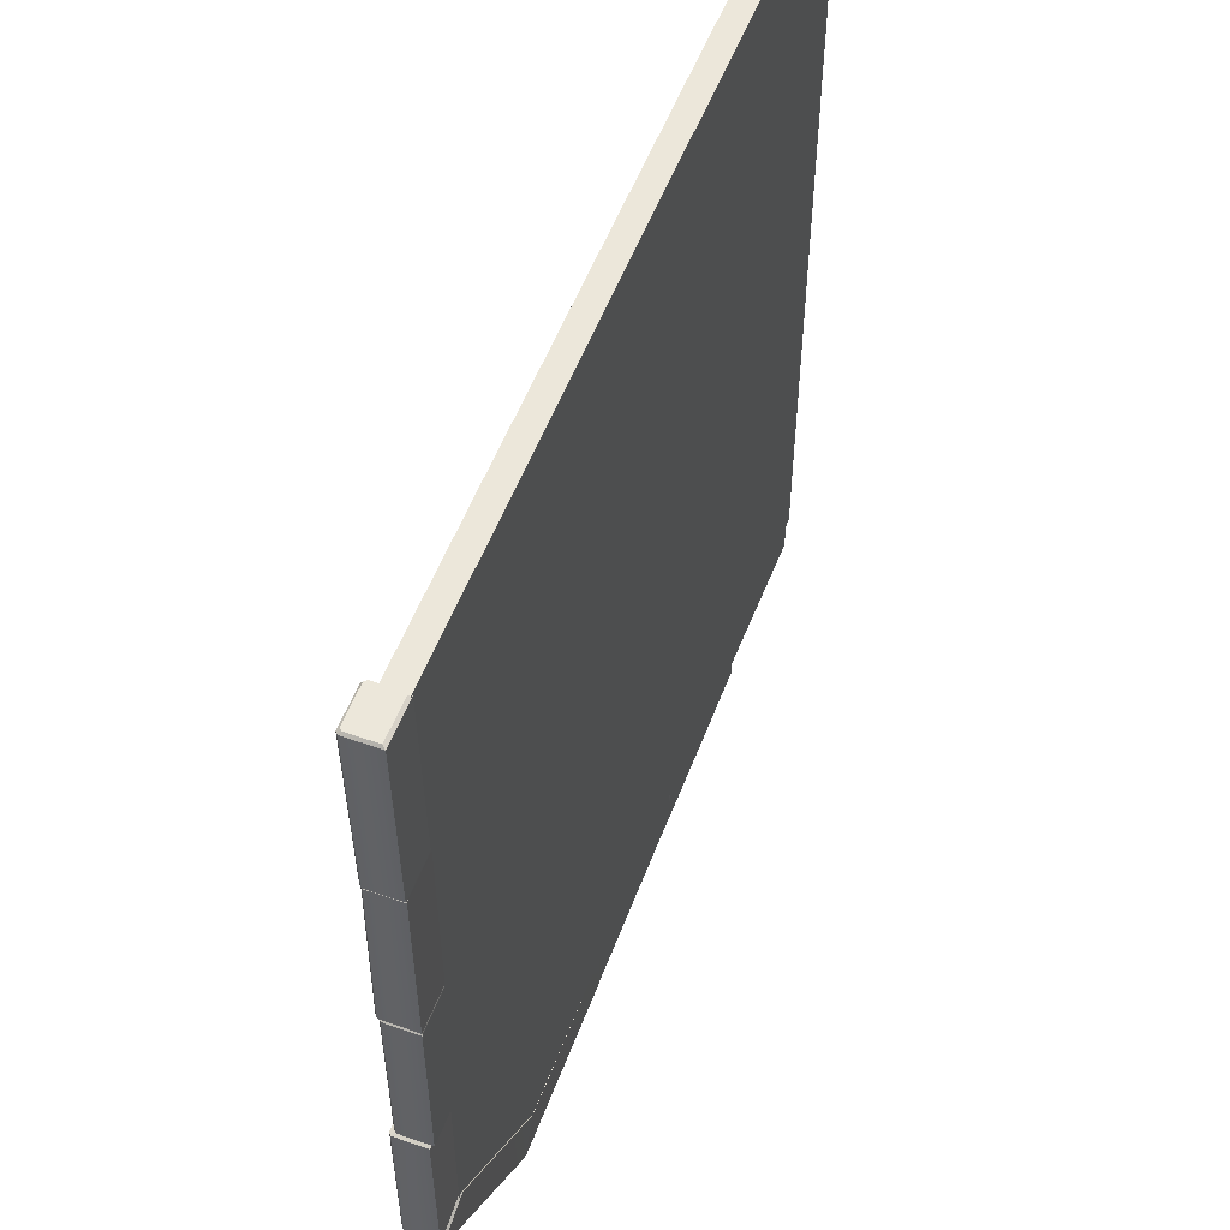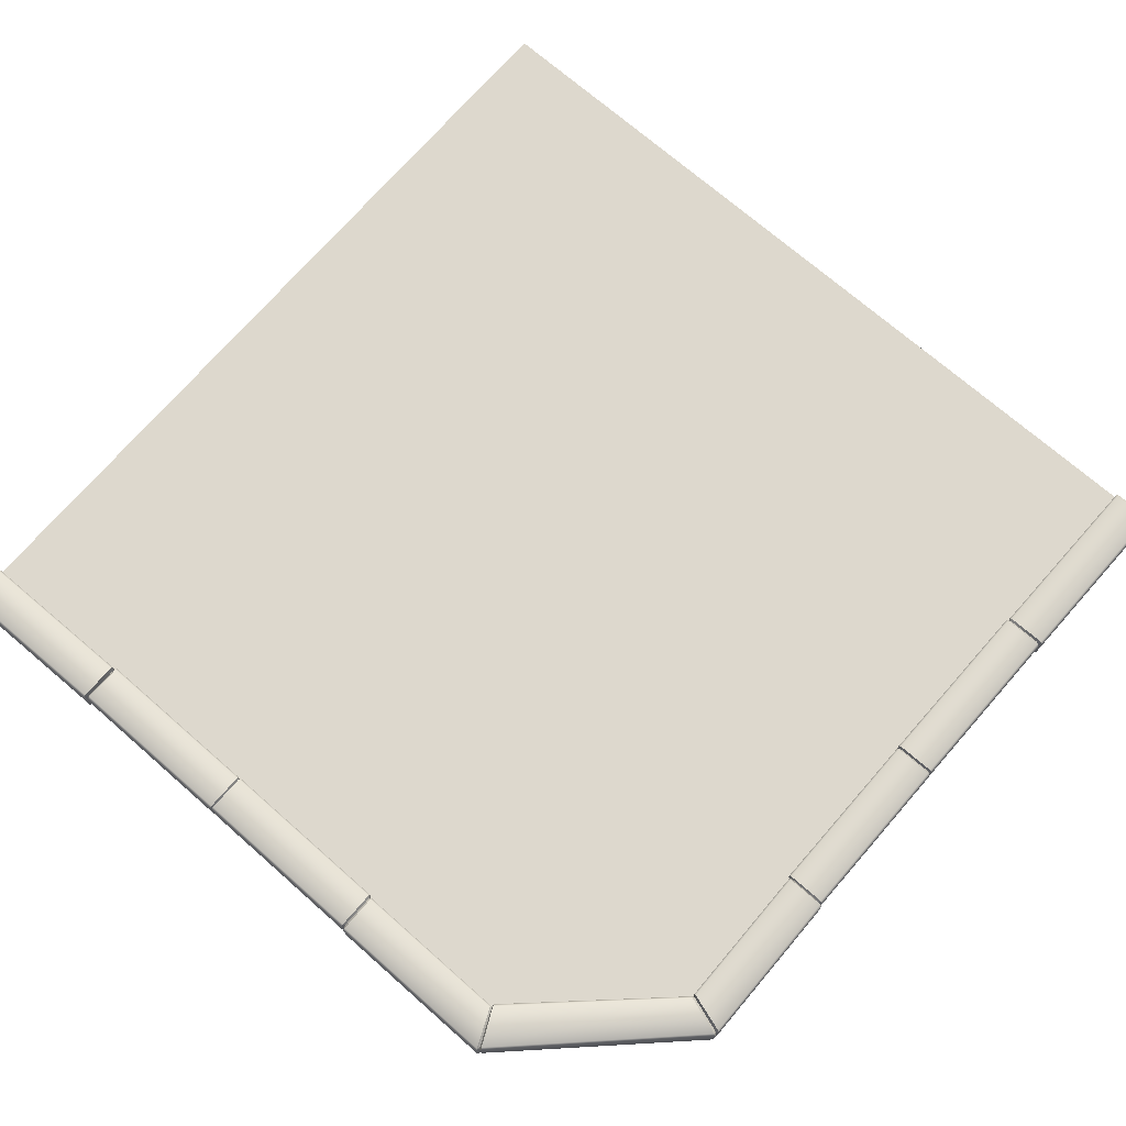
<metadata>
{"format":"obj","ext":"obj","renderer":"f3d","projection":"perspective","resolution":1024,"background":"white","views":[{"elev":54.0,"azim":-69.5,"up":"+Z"},{"elev":72.3,"azim":-139.1,"up":"+Y"}]}
</metadata>
<code>
g MainCity_Ground_WhiteTile_03
v 2 0.1 -1.823
v -1.828 0.1 -1.194
v -1.16 0.1 -1.823
v -1.828 0.1 2
v 2 0.1 2
v 2 7.55e-08 2
v -1.828 0.1 2
v 2 0.1 2
v -1.828 -7.96e-10 2
v 2 0.1 2
v 2 6.272e-07 -1.823
v 2 7.55e-08 2
v 2 0.1 -1.823
v -1.828 6.819e-07 -1.194
v 2 6.272e-07 -1.823
v -1.16 7.772e-07 -1.823
v -1.828 -7.96e-10 2
v 2 7.55e-08 2
v -2 0.003416 -1.238
v -1.992 0.1271 -1.247
v -2 0.1462 -1.238
v -1.992 0.005693 -1.247
v -1.992 0.1271 -1.247
v -1.991 0.157 -1.235
v -2 0.1462 -1.238
v -1.983 0.1379 -1.244
v -1.818 0.157 -1.182
v -1.821 0.1379 -1.191
v -1.81 0.1271 -1.187
v -1.807 0.1462 -1.179
v -1.818 0.01173 2
v -2.01 -0.001438 1.991
v -2 0.01173 2
v -1.817 -0.001437 1.991
v -1.817 -0.001437 1.991
v -1.818 0.1332 2
v -1.817 0.1416 1.991
v -1.818 0.01173 2
v -1.818 0.1332 2
v -1.828 0.1524 1.991
v -1.817 0.1416 1.991
v -1.829 0.144 2
v -1.993 -0.006026 1.147
v -1.986 0.1487 0.3281
v -1.993 0.1369 1.147
v -1.986 -0.005147 0.3281
v -1.976 0.1595 0.3281
v -1.993 0.1369 1.147
v -1.986 0.1487 0.3281
v -1.982 0.1477 1.147
v -1.804 0.1595 0.3281
v -1.81 0.1477 1.147
v -1.794 0.1487 0.3281
v -1.8 0.1369 1.147
v -1.984 -0.006036 -0.4781
v -1.795 -0.006036 0.3155
v -1.791 -0.006036 -0.4781
v -1.987 -0.006036 0.3155
v -1.791 -0.006036 -0.4781
v -1.795 0.1368 0.3155
v -1.791 0.1368 -0.4781
v -1.795 -0.006036 0.3155
v -1.805 0.1476 0.3155
v -1.791 0.1368 -0.4781
v -1.795 0.1368 0.3155
v -1.802 0.1476 -0.4781
v -1.977 0.1476 0.3155
v -1.974 0.1476 -0.4781
v -1.987 0.1368 0.3155
v -1.984 0.1368 -0.4781
v -1.987 -0.006036 0.3155
v -1.984 0.1368 -0.4781
v -1.987 0.1368 0.3155
v -1.984 -0.006036 -0.4781
v -2 0.003416 -1.238
v -1.8 0.009718 -0.4939
v -1.807 0.003416 -1.179
v -1.993 0.009718 -0.4939
v -1.8 0.009718 -0.4939
v -1.807 0.1462 -1.179
v -1.807 0.003416 -1.179
v -1.8 0.1525 -0.4939
v -1.811 0.1633 -0.4939
v -1.807 0.1462 -1.179
v -1.8 0.1525 -0.4939
v -1.818 0.157 -1.182
v -1.991 0.157 -1.235
v -1.982 0.1633 -0.4939
v -1.993 0.1525 -0.4939
v -2 0.1462 -1.238
v -1.986 -0.005147 0.3281
v -1.8 -0.006026 1.147
v -1.794 -0.005147 0.3281
v -1.993 -0.006026 1.147
v -1.794 -0.005147 0.3281
v -1.8 0.1369 1.147
v -1.794 0.1487 0.3281
v -1.8 -0.006026 1.147
v -2.01 -0.001438 1.991
v -2 0.1368 1.165
v -2.01 0.1416 1.991
v -2 -0.006036 1.165
v -1.989 0.1476 1.165
v -2.01 0.1416 1.991
v -2 0.1368 1.165
v -1.999 0.1524 1.991
v -1.828 0.1524 1.991
v -1.817 0.1476 1.165
v -1.807 0.1368 1.165
v -1.817 0.1416 1.991
v -1.979 0.004244 -0.4868
v -1.993 0.1525 -0.4939
v -1.979 0.1297 -0.4868
v -1.993 0.009718 -0.4939
v -1.982 0.1633 -0.4939
v -1.979 0.1297 -0.4868
v -1.993 0.1525 -0.4939
v -1.969 0.1401 -0.4868
v -1.811 0.1633 -0.4939
v -1.817 0.1401 -0.4846
v -1.8 0.1525 -0.4939
v -1.806 0.1297 -0.4846
v -1.791 -0.006036 -0.4781
v -1.979 0.004244 -0.4868
v -1.984 -0.006036 -0.4781
v -1.806 0.004244 -0.4846
v -1.993 0.009718 -0.4939
v -1.8 0.009718 -0.4939
v -1.806 0.004244 -0.4846
v -1.791 0.1368 -0.4781
v -1.806 0.1297 -0.4846
v -1.791 -0.006036 -0.4781
v -1.802 0.1476 -0.4781
v -1.806 0.1297 -0.4846
v -1.791 0.1368 -0.4781
v -1.817 0.1401 -0.4846
v -1.974 0.1476 -0.4781
v -1.969 0.1401 -0.4868
v -1.984 0.1368 -0.4781
v -1.979 0.1297 -0.4868
v -1.984 -0.006036 -0.4781
v -1.979 0.1297 -0.4868
v -1.984 0.1368 -0.4781
v -1.979 0.004244 -0.4868
v -1.8 0.009718 -0.4939
v -1.806 0.1297 -0.4846
v -1.8 0.1525 -0.4939
v -1.806 0.004244 -0.4846
v -1.98 -0.006468 0.3228
v -1.987 0.1368 0.3155
v -1.98 0.1249 0.3243
v -1.987 -0.006036 0.3155
v -1.977 0.1476 0.3155
v -1.98 0.1249 0.3243
v -1.987 0.1368 0.3155
v -1.97 0.1348 0.3243
v -1.805 0.1476 0.3155
v -1.812 0.1348 0.3243
v -1.795 0.1368 0.3155
v -1.802 0.1249 0.3243
v -1.794 -0.005147 0.3281
v -1.98 -0.006468 0.3228
v -1.986 -0.005147 0.3281
v -1.802 -0.006468 0.3228
v -1.987 -0.006036 0.3155
v -1.795 -0.006036 0.3155
v -1.802 -0.006468 0.3228
v -1.794 0.1487 0.3281
v -1.802 0.1249 0.3243
v -1.794 -0.005147 0.3281
v -1.804 0.1595 0.3281
v -1.802 0.1249 0.3243
v -1.794 0.1487 0.3281
v -1.812 0.1348 0.3243
v -1.976 0.1595 0.3281
v -1.97 0.1348 0.3243
v -1.986 0.1487 0.3281
v -1.98 0.1249 0.3243
v -1.986 -0.005147 0.3281
v -1.98 0.1249 0.3243
v -1.986 0.1487 0.3281
v -1.98 -0.006468 0.3228
v -1.795 -0.006036 0.3155
v -1.802 0.1249 0.3243
v -1.795 0.1368 0.3155
v -1.802 -0.006468 0.3228
v -1.807 -0.006036 1.165
v -1.983 -0.006066 1.156
v -2 -0.006036 1.165
v -1.809 -0.006066 1.156
v -1.993 -0.006026 1.147
v -1.8 -0.006026 1.147
v -1.809 -0.006066 1.156
v -1.807 0.1368 1.165
v -1.809 0.1267 1.156
v -1.807 -0.006036 1.165
v -1.817 0.1476 1.165
v -1.809 0.1267 1.156
v -1.807 0.1368 1.165
v -1.819 0.1375 1.156
v -1.989 0.1476 1.165
v -1.973 0.1375 1.156
v -2 0.1368 1.165
v -1.983 0.1267 1.156
v -1.983 -0.006066 1.156
v -1.993 0.1369 1.147
v -1.983 0.1267 1.156
v -1.993 -0.006026 1.147
v -1.982 0.1477 1.147
v -1.983 0.1267 1.156
v -1.993 0.1369 1.147
v -1.973 0.1375 1.156
v -1.81 0.1477 1.147
v -1.819 0.1375 1.156
v -1.8 0.1369 1.147
v -1.809 0.1267 1.156
v -1.8 -0.006026 1.147
v -1.809 0.1267 1.156
v -1.8 0.1369 1.147
v -1.809 -0.006066 1.156
v -2 -0.006036 1.165
v -1.983 0.1267 1.156
v -2 0.1368 1.165
v -1.983 -0.006066 1.156
v -2 -0.006036 1.165
v -1.817 -0.001437 1.991
v -1.807 -0.006036 1.165
v -2.01 -0.001438 1.991
v -1.807 -0.006036 1.165
v -1.817 0.1416 1.991
v -1.807 0.1368 1.165
v -1.817 -0.001437 1.991
v -2 0.01173 2
v -2.01 0.1416 1.991
v -2 0.1332 2
v -2.01 -0.001438 1.991
v -2 0.1332 2
v -1.999 0.1524 1.991
v -1.989 0.144 2
v -2.01 0.1416 1.991
v -1.999 0.1524 1.991
v -1.829 0.144 2
v -1.989 0.144 2
v -1.828 0.1524 1.991
v -1.993 0.009718 -0.4939
v -2 0.1462 -1.238
v -1.993 0.1525 -0.4939
v -2 0.003416 -1.238
v -1.992 0.005693 -1.247
v -1.807 0.003416 -1.179
v -1.81 0.005491 -1.187
v -2 0.003416 -1.238
v -1.807 0.003416 -1.179
v -1.81 0.1271 -1.187
v -1.81 0.005491 -1.187
v -1.807 0.1462 -1.179
v -1.818 0.01173 2
v -1.829 0.144 2
v -1.818 0.1332 2
v -2 0.01173 2
v -1.989 0.144 2
v -2 0.1332 2
v 1.991 0.009453 -2.008
v 2 0.1332 -2
v 1.991 0.1523 -2.008
v 2 0.01173 -2
v 2 0.1332 -2
v 1.991 0.1631 -1.997
v 1.991 0.1523 -2.008
v 2 0.144 -1.989
v 1.991 0.1631 -1.826
v 2 0.144 -1.829
v 2 0.1332 -1.818
v 1.991 0.1523 -1.815
v -1.15 -0.001336 -1.818
v -1.229 -0.00136 -2.014
v -1.234 -0.001336 -2
v -1.143 -0.00136 -1.821
v 2 0.01173 -2
v 2 0.144 -1.989
v 2 0.1332 -2
v 2 0.144 -1.829
v 2 0.01173 -1.818
v 2 0.1332 -1.818
v -1.143 -0.00136 -1.821
v -1.15 0.1203 -1.818
v -1.143 0.1287 -1.821
v -1.15 -0.001336 -1.818
v -1.15 0.1203 -1.818
v -1.148 0.1395 -1.831
v -1.143 0.1287 -1.821
v -1.155 0.1311 -1.828
v -1.224 0.1395 -2.004
v -1.148 0.1395 -1.831
v -1.229 0.1311 -1.991
v -1.234 0.1203 -2
v -1.229 0.1287 -2.014
v -0.3937 1.051e-05 -2
v 0.4253 0.1547 -1.994
v -0.3937 0.1429 -2
v 0.4253 0.0008902 -1.994
v 0.4253 0.1655 -1.983
v -0.3937 0.1429 -2
v 0.4253 0.1547 -1.994
v -0.3937 0.1537 -1.989
v 0.4253 0.1655 -1.812
v -0.3937 0.1537 -1.818
v 0.4253 0.1547 -1.801
v -0.3937 0.1429 -1.807
v 1.231 1.131e-06 -1.992
v 0.4379 1.221e-06 -1.802
v 1.231 1.228e-06 -1.799
v 0.4379 1.124e-06 -1.995
v 1.231 1.228e-06 -1.799
v 0.4379 0.1428 -1.802
v 1.231 0.1428 -1.799
v 0.4379 1.221e-06 -1.802
v 0.4379 0.1536 -1.813
v 1.231 0.1428 -1.799
v 0.4379 0.1428 -1.802
v 1.231 0.1536 -1.81
v 0.4379 0.1536 -1.984
v 1.231 0.1536 -1.981
v 0.4379 0.1428 -1.995
v 1.231 0.1428 -1.992
v 0.4379 1.124e-06 -1.995
v 1.231 0.1428 -1.992
v 0.4379 0.1428 -1.995
v 1.231 1.131e-06 -1.992
v 1.991 0.009453 -2.008
v 1.247 0.01575 -1.808
v 1.991 0.009453 -1.815
v 1.247 0.01575 -2.001
v 1.247 0.01575 -1.808
v 1.991 0.1523 -1.815
v 1.991 0.009453 -1.815
v 1.247 0.1586 -1.808
v 1.247 0.1694 -1.818
v 1.991 0.1523 -1.815
v 1.247 0.1586 -1.808
v 1.991 0.1631 -1.826
v 1.991 0.1631 -1.997
v 1.247 0.1694 -1.99
v 1.247 0.1586 -2.001
v 1.991 0.1523 -2.008
v 0.4253 0.0008902 -1.994
v -0.3937 1.059e-05 -1.807
v 0.4253 0.0008902 -1.801
v -0.3937 1.051e-05 -2
v 0.4253 0.0008902 -1.801
v -0.3937 0.1429 -1.807
v 0.4253 0.1547 -1.801
v -0.3937 1.059e-05 -1.807
v -1.229 -0.00136 -2.014
v -0.4112 0.1428 -2.007
v -1.229 0.1287 -2.014
v -0.4112 1.118e-06 -2.007
v -0.4112 0.1536 -1.997
v -1.229 0.1287 -2.014
v -0.4112 0.1428 -2.007
v -1.224 0.1395 -2.004
v -1.148 0.1395 -1.831
v -0.4112 0.1536 -1.825
v -0.4112 0.1428 -1.814
v -1.143 0.1287 -1.821
v 1.24 0.01028 -1.987
v 1.247 0.1586 -2.001
v 1.24 0.1357 -1.987
v 1.247 0.01575 -2.001
v 1.247 0.1694 -1.99
v 1.24 0.1357 -1.987
v 1.247 0.1586 -2.001
v 1.24 0.1461 -1.976
v 1.247 0.1694 -1.818
v 1.238 0.1461 -1.824
v 1.247 0.1586 -1.808
v 1.238 0.1357 -1.814
v 1.231 1.228e-06 -1.799
v 1.24 0.01028 -1.987
v 1.231 1.131e-06 -1.992
v 1.238 0.01028 -1.814
v 1.247 0.01575 -2.001
v 1.247 0.01575 -1.808
v 1.238 0.01028 -1.814
v 1.231 0.1428 -1.799
v 1.238 0.1357 -1.814
v 1.231 1.228e-06 -1.799
v 1.231 0.1536 -1.81
v 1.238 0.1357 -1.814
v 1.231 0.1428 -1.799
v 1.238 0.1461 -1.824
v 1.231 0.1536 -1.981
v 1.24 0.1461 -1.976
v 1.231 0.1428 -1.992
v 1.24 0.1357 -1.987
v 1.231 1.131e-06 -1.992
v 1.24 0.1357 -1.987
v 1.231 0.1428 -1.992
v 1.24 0.01028 -1.987
v 1.247 0.01575 -1.808
v 1.238 0.1357 -1.814
v 1.247 0.1586 -1.808
v 1.238 0.01028 -1.814
v 0.4306 -0.0004311 -1.988
v 0.4379 0.1428 -1.995
v 0.4291 0.1309 -1.988
v 0.4379 1.124e-06 -1.995
v 0.4379 0.1536 -1.984
v 0.4291 0.1309 -1.988
v 0.4379 0.1428 -1.995
v 0.4291 0.1409 -1.978
v 0.4379 0.1536 -1.813
v 0.4291 0.1409 -1.82
v 0.4379 0.1428 -1.802
v 0.4291 0.1309 -1.81
v 0.4253 0.0008902 -1.801
v 0.4306 -0.0004311 -1.988
v 0.4253 0.0008902 -1.994
v 0.4306 -0.000431 -1.81
v 0.4379 1.124e-06 -1.995
v 0.4379 1.221e-06 -1.802
v 0.4306 -0.000431 -1.81
v 0.4253 0.1547 -1.801
v 0.4291 0.1309 -1.81
v 0.4253 0.0008902 -1.801
v 0.4253 0.1655 -1.812
v 0.4291 0.1309 -1.81
v 0.4253 0.1547 -1.801
v 0.4291 0.1409 -1.82
v 0.4253 0.1655 -1.983
v 0.4291 0.1409 -1.978
v 0.4253 0.1547 -1.994
v 0.4291 0.1309 -1.988
v 0.4253 0.0008902 -1.994
v 0.4291 0.1309 -1.988
v 0.4253 0.1547 -1.994
v 0.4306 -0.0004311 -1.988
v 0.4379 1.221e-06 -1.802
v 0.4291 0.1309 -1.81
v 0.4379 0.1428 -1.802
v 0.4306 -0.000431 -1.81
v -0.4112 1.195e-06 -1.814
v -0.4025 -2.884e-05 -1.991
v -0.4112 1.118e-06 -2.007
v -0.4025 -2.878e-05 -1.817
v -0.3937 1.051e-05 -2
v -0.3937 1.059e-05 -1.807
v -0.4025 -2.878e-05 -1.817
v -0.4112 0.1428 -1.814
v -0.4025 0.1328 -1.817
v -0.4112 1.195e-06 -1.814
v -0.4112 0.1536 -1.825
v -0.4025 0.1328 -1.817
v -0.4112 0.1428 -1.814
v -0.4025 0.1436 -1.826
v -0.4112 0.1536 -1.997
v -0.4025 0.1436 -1.981
v -0.4112 0.1428 -2.007
v -0.4025 0.1328 -1.991
v -0.4025 -2.884e-05 -1.991
v -0.3937 0.1429 -2
v -0.4025 0.1328 -1.991
v -0.3937 1.051e-05 -2
v -0.3937 0.1537 -1.989
v -0.4025 0.1328 -1.991
v -0.3937 0.1429 -2
v -0.4025 0.1436 -1.981
v -0.3937 0.1537 -1.818
v -0.4025 0.1436 -1.826
v -0.3937 0.1429 -1.807
v -0.4025 0.1328 -1.817
v -0.3937 1.059e-05 -1.807
v -0.4025 0.1328 -1.817
v -0.3937 0.1429 -1.807
v -0.4025 -2.878e-05 -1.817
v -0.4112 1.118e-06 -2.007
v -0.4025 0.1328 -1.991
v -0.4112 0.1428 -2.007
v -0.4025 -2.884e-05 -1.991
v -0.4112 1.118e-06 -2.007
v -1.143 -0.00136 -1.821
v -0.4112 1.195e-06 -1.814
v -1.229 -0.00136 -2.014
v -0.4112 1.195e-06 -1.814
v -1.143 0.1287 -1.821
v -0.4112 0.1428 -1.814
v -1.143 -0.00136 -1.821
v -1.234 -0.001336 -2
v -1.229 0.1287 -2.014
v -1.234 0.1203 -2
v -1.229 -0.00136 -2.014
v 1.247 0.01575 -2.001
v 1.991 0.1523 -2.008
v 1.247 0.1586 -2.001
v 1.991 0.009453 -2.008
v 2 0.01173 -2
v 1.991 0.009453 -1.815
v 2 0.01173 -1.818
v 1.991 0.009453 -2.008
v 1.991 0.009453 -1.815
v 2 0.1332 -1.818
v 2 0.01173 -1.818
v 1.991 0.1523 -1.815
v -1.242 -0.003612 -1.998
v -1.234 0.1203 -2
v -1.243 0.1392 -1.998
v -1.234 -0.001336 -2
v -1.234 0.1203 -2
v -1.237 0.15 -1.988
v -1.243 0.1392 -1.998
v -1.229 0.1311 -1.991
v -1.229 0.1311 -1.991
v -1.155 0.15 -1.818
v -1.237 0.15 -1.988
v -1.155 0.1311 -1.828
v -1.242 -0.003612 -1.998
v -1.803 -0.00375 -1.196
v -1.15 -0.003612 -1.808
v -1.999 -0.003348 -1.261
v -1.803 -0.00375 -1.196
v -1.15 0.1392 -1.808
v -1.15 -0.003612 -1.808
v -1.803 0.1391 -1.196
v -1.814 0.1503 -1.2
v -1.15 0.1392 -1.808
v -1.803 0.1391 -1.196
v -1.155 0.15 -1.818
v -1.237 0.15 -1.988
v -1.988 0.1503 -1.258
v -1.999 0.1395 -1.261
v -1.243 0.1392 -1.998
v -1.992 0.005693 -1.247
v -1.999 0.1395 -1.261
v -1.992 0.1271 -1.247
v -1.999 -0.003348 -1.261
v -1.988 0.1503 -1.258
v -1.992 0.1271 -1.247
v -1.999 0.1395 -1.261
v -1.983 0.1379 -1.244
v -1.814 0.1503 -1.2
v -1.821 0.1379 -1.191
v -1.803 0.1391 -1.196
v -1.81 0.1271 -1.187
v -1.999 -0.003348 -1.261
v -1.81 0.005491 -1.187
v -1.803 -0.00375 -1.196
v -1.992 0.005693 -1.247
v -1.803 -0.00375 -1.196
v -1.81 0.1271 -1.187
v -1.803 0.1391 -1.196
v -1.81 0.005491 -1.187
v -1.999 -0.003348 -1.261
v -1.243 0.1392 -1.998
v -1.999 0.1395 -1.261
v -1.242 -0.003612 -1.998
v -1.234 -0.001336 -2
v -1.15 -0.003612 -1.808
v -1.15 -0.001336 -1.818
v -1.242 -0.003612 -1.998
v -1.15 -0.003612 -1.808
v -1.15 0.1203 -1.818
v -1.15 -0.001336 -1.818
v -1.15 0.1392 -1.808
v -1.15 0.1203 -1.818
v -1.155 0.15 -1.818
v -1.155 0.1311 -1.828
v -1.15 0.1392 -1.808
g MainCity_Ground_WhiteTile_03_0
f 3 2 1
f 4 1 2
f 5 1 4
f 8 7 6
f 9 6 7
f 12 11 10
f 13 10 11
f 16 15 14
f 17 14 15
f 15 18 17
g MainCity_Ground_WhiteTile_03_1
f 21 20 19
f 22 19 20
f 25 24 23
f 26 23 24
f 24 27 26
f 28 26 27
f 28 27 29
f 30 29 27
f 33 32 31
f 34 31 32
f 37 36 35
f 38 35 36
f 41 40 39
f 42 39 40
f 45 44 43
f 46 43 44
f 49 48 47
f 50 47 48
f 47 50 51
f 52 51 50
f 51 52 53
f 54 53 52
f 57 56 55
f 58 55 56
f 61 60 59
f 62 59 60
f 65 64 63
f 66 63 64
f 63 66 67
f 68 67 66
f 67 68 69
f 70 69 68
f 73 72 71
f 74 71 72
f 77 76 75
f 78 75 76
f 81 80 79
f 82 79 80
f 85 84 83
f 86 83 84
f 86 87 83
f 88 83 87
f 88 87 89
f 90 89 87
f 93 92 91
f 94 91 92
f 97 96 95
f 98 95 96
f 101 100 99
f 102 99 100
f 105 104 103
f 106 103 104
f 106 107 103
f 108 103 107
f 108 107 109
f 110 109 107
f 113 112 111
f 114 111 112
f 117 116 115
f 118 115 116
f 115 118 119
f 120 119 118
f 119 120 121
f 122 121 120
f 125 124 123
f 126 123 124
f 124 127 126
f 128 126 127
f 131 130 129
f 132 129 130
f 135 134 133
f 136 133 134
f 133 136 137
f 138 137 136
f 137 138 139
f 140 139 138
f 143 142 141
f 144 141 142
f 147 146 145
f 148 145 146
f 151 150 149
f 152 149 150
f 155 154 153
f 156 153 154
f 153 156 157
f 158 157 156
f 157 158 159
f 160 159 158
f 163 162 161
f 164 161 162
f 162 165 164
f 166 164 165
f 169 168 167
f 170 167 168
f 173 172 171
f 174 171 172
f 171 174 175
f 176 175 174
f 175 176 177
f 178 177 176
f 181 180 179
f 182 179 180
f 185 184 183
f 186 183 184
f 189 188 187
f 190 187 188
f 188 191 190
f 192 190 191
f 195 194 193
f 196 193 194
f 199 198 197
f 200 197 198
f 197 200 201
f 202 201 200
f 201 202 203
f 204 203 202
f 207 206 205
f 208 205 206
f 211 210 209
f 212 209 210
f 209 212 213
f 214 213 212
f 213 214 215
f 216 215 214
f 219 218 217
f 220 217 218
f 223 222 221
f 224 221 222
f 227 226 225
f 228 225 226
f 231 230 229
f 232 229 230
f 235 234 233
f 236 233 234
f 239 238 237
f 240 237 238
f 243 242 241
f 244 241 242
f 247 246 245
f 248 245 246
f 251 250 249
f 252 249 250
f 255 254 253
f 256 253 254
f 259 258 257
f 258 260 257
f 261 260 258
f 262 260 261
f 265 264 263
f 266 263 264
f 269 268 267
f 270 267 268
f 268 271 270
f 272 270 271
f 272 271 273
f 274 273 271
f 277 276 275
f 278 275 276
f 281 280 279
f 280 282 279
f 279 282 283
f 282 284 283
f 287 286 285
f 288 285 286
f 291 290 289
f 292 289 290
f 294 293 292
f 295 292 293
f 295 293 296
f 297 296 293
f 300 299 298
f 301 298 299
f 304 303 302
f 305 302 303
f 302 305 306
f 307 306 305
f 306 307 308
f 309 308 307
f 312 311 310
f 313 310 311
f 316 315 314
f 317 314 315
f 320 319 318
f 321 318 319
f 318 321 322
f 323 322 321
f 322 323 324
f 325 324 323
f 328 327 326
f 329 326 327
f 332 331 330
f 333 330 331
f 336 335 334
f 337 334 335
f 340 339 338
f 341 338 339
f 341 342 338
f 343 338 342
f 343 342 344
f 345 344 342
f 348 347 346
f 349 346 347
f 352 351 350
f 353 350 351
f 356 355 354
f 357 354 355
f 360 359 358
f 361 358 359
f 361 362 358
f 363 358 362
f 363 362 364
f 365 364 362
f 368 367 366
f 369 366 367
f 372 371 370
f 373 370 371
f 370 373 374
f 375 374 373
f 374 375 376
f 377 376 375
f 380 379 378
f 381 378 379
f 379 382 381
f 383 381 382
f 386 385 384
f 387 384 385
f 390 389 388
f 391 388 389
f 388 391 392
f 393 392 391
f 392 393 394
f 395 394 393
f 398 397 396
f 399 396 397
f 402 401 400
f 403 400 401
f 406 405 404
f 407 404 405
f 410 409 408
f 411 408 409
f 408 411 412
f 413 412 411
f 412 413 414
f 415 414 413
f 418 417 416
f 419 416 417
f 417 420 419
f 421 419 420
f 424 423 422
f 425 422 423
f 428 427 426
f 429 426 427
f 426 429 430
f 431 430 429
f 430 431 432
f 433 432 431
f 436 435 434
f 437 434 435
f 440 439 438
f 441 438 439
f 444 443 442
f 445 442 443
f 443 446 445
f 447 445 446
f 450 449 448
f 451 448 449
f 454 453 452
f 455 452 453
f 452 455 456
f 457 456 455
f 456 457 458
f 459 458 457
f 462 461 460
f 463 460 461
f 466 465 464
f 467 464 465
f 464 467 468
f 469 468 467
f 468 469 470
f 471 470 469
f 474 473 472
f 475 472 473
f 478 477 476
f 479 476 477
f 482 481 480
f 483 480 481
f 486 485 484
f 487 484 485
f 490 489 488
f 491 488 489
f 494 493 492
f 495 492 493
f 498 497 496
f 499 496 497
f 502 501 500
f 503 500 501
f 506 505 504
f 507 504 505
f 510 509 508
f 511 508 509
f 514 513 512
f 515 512 513
f 518 517 516
f 519 516 517
f 522 521 520
f 523 520 521
f 526 525 524
f 527 524 525
f 527 528 524
f 529 524 528
f 529 528 530
f 531 530 528
f 534 533 532
f 535 532 533
f 538 537 536
f 539 536 537
f 536 539 540
f 541 540 539
f 540 541 542
f 543 542 541
f 546 545 544
f 547 544 545
f 550 549 548
f 551 548 549
f 554 553 552
f 555 552 553
f 558 557 556
f 559 556 557
f 562 561 560
f 563 560 561
f 566 565 564
f 567 564 565

</code>
